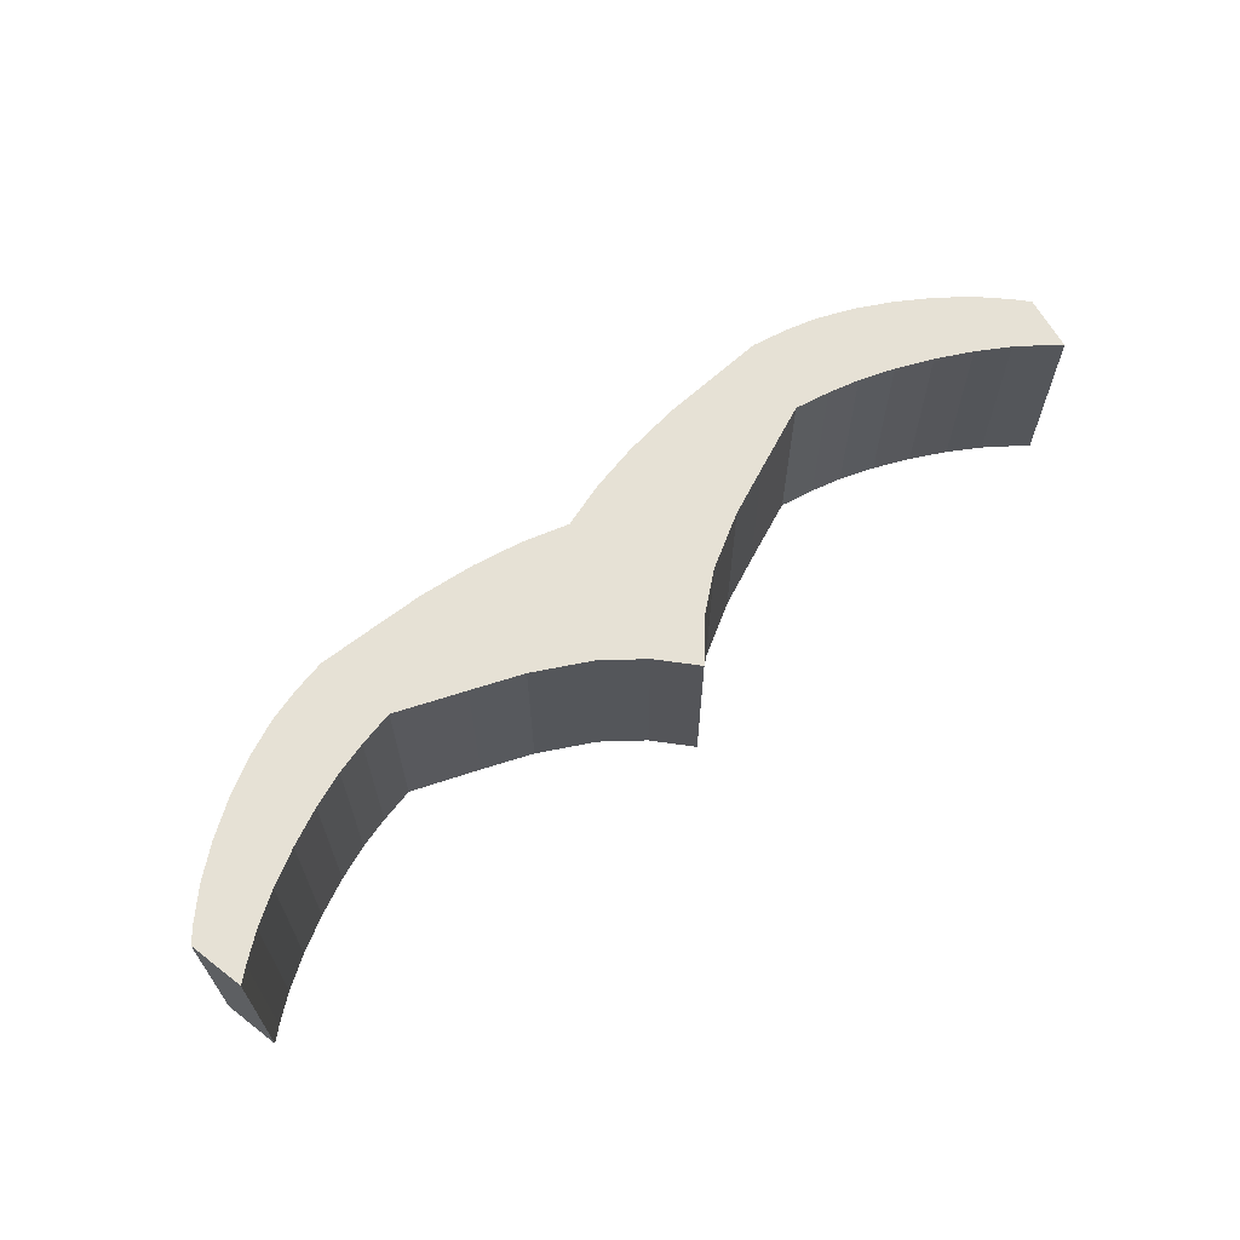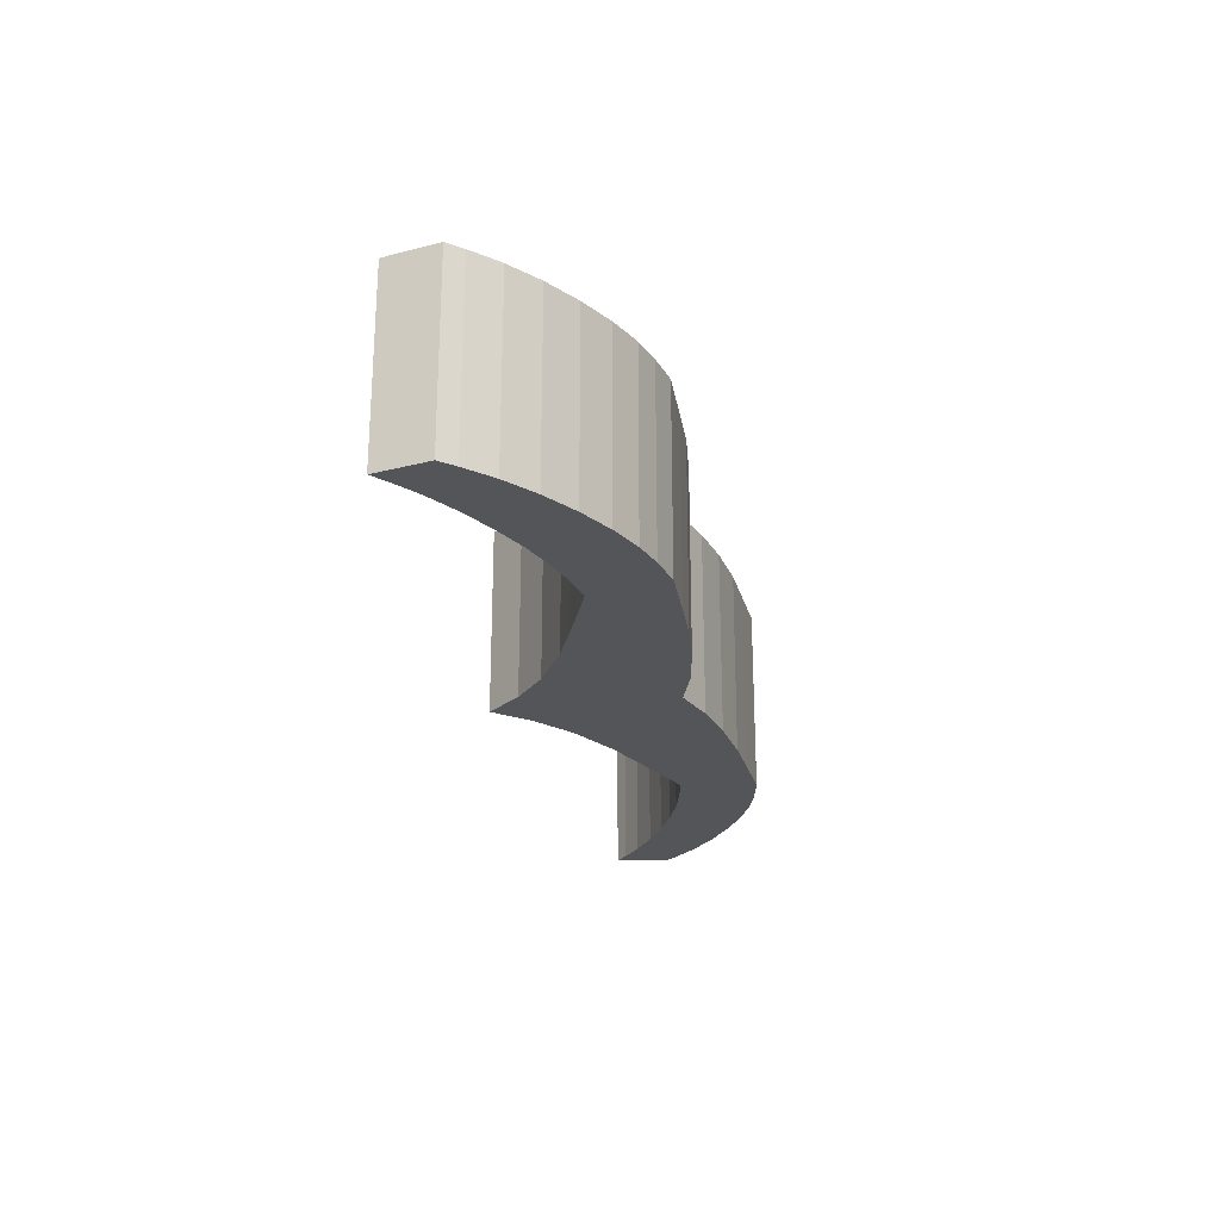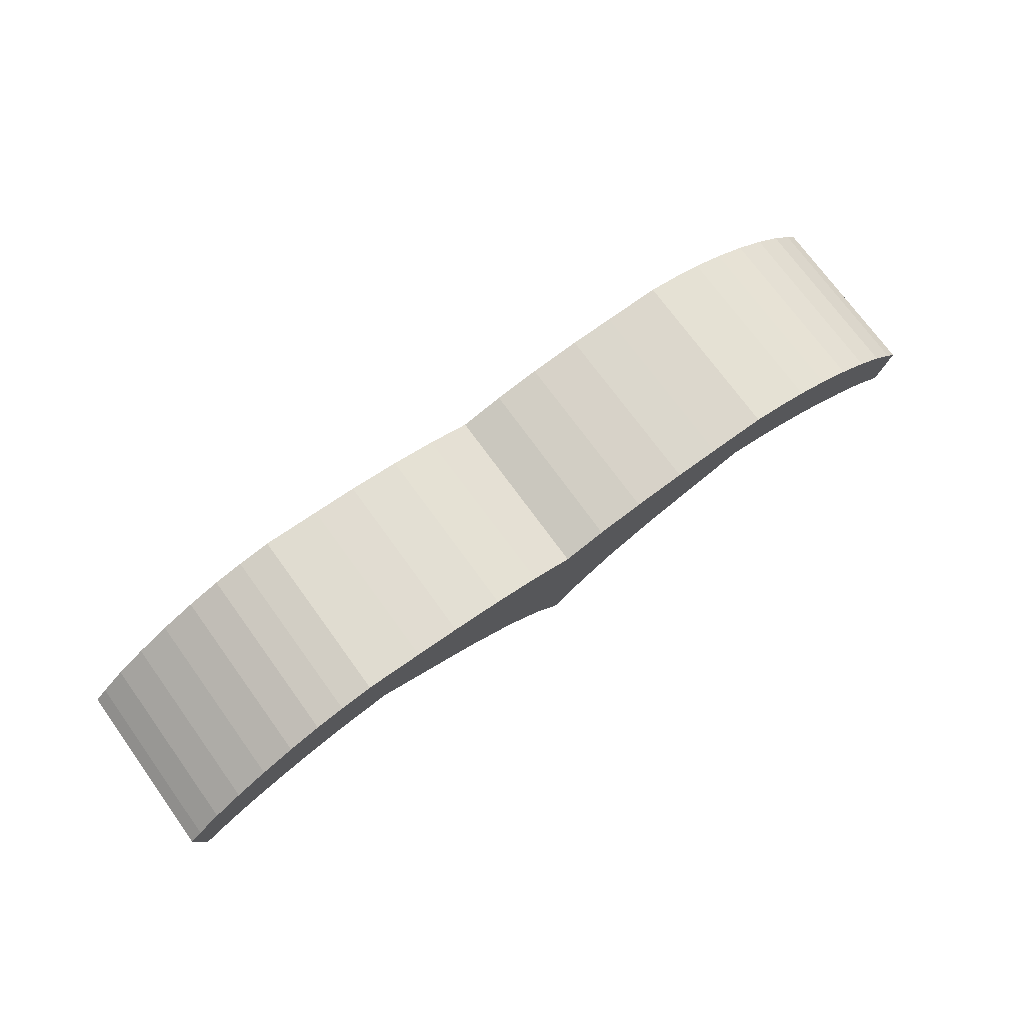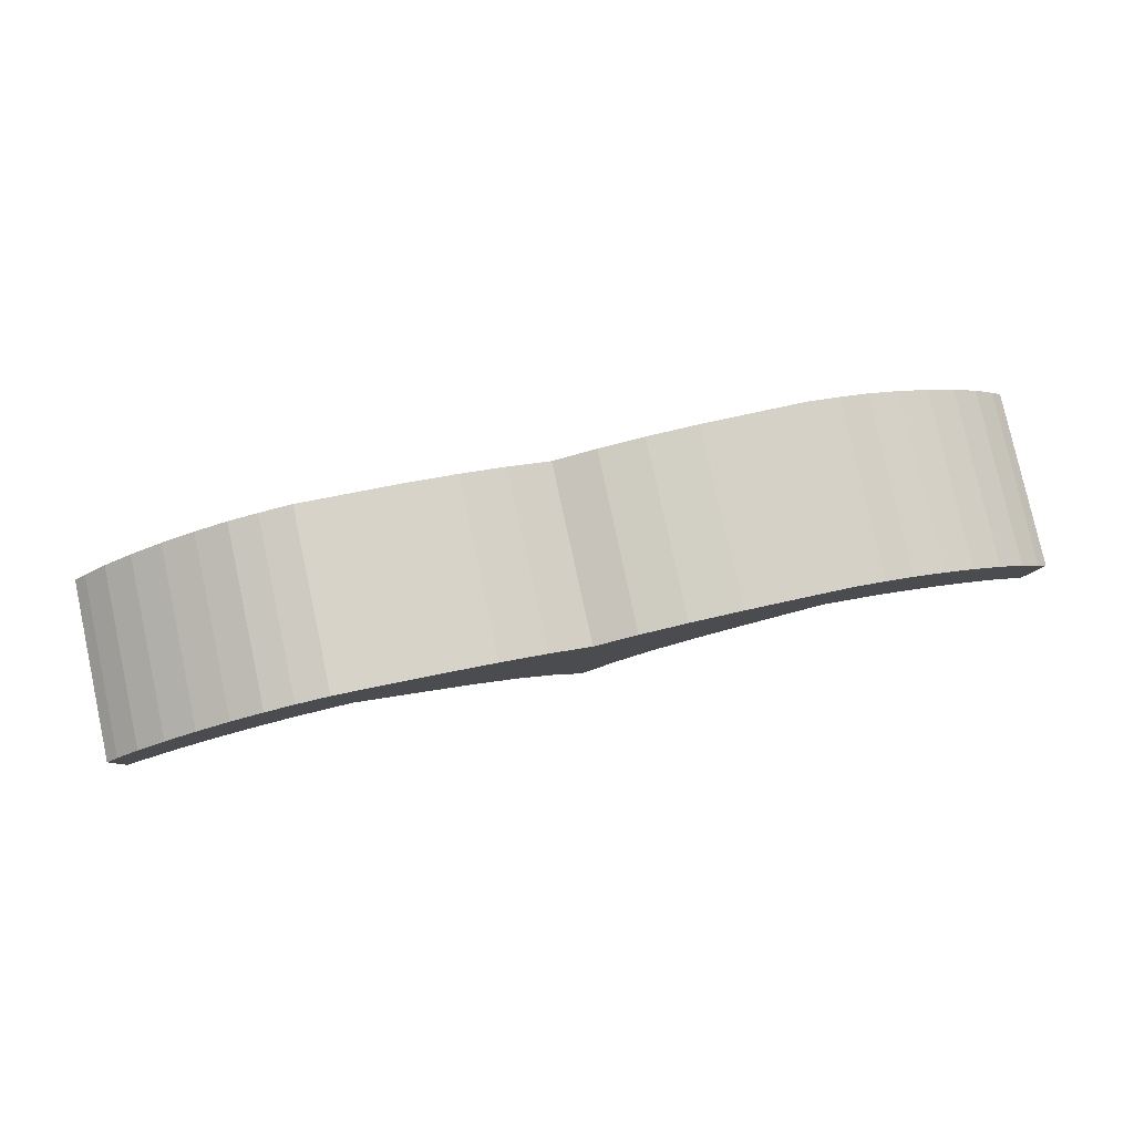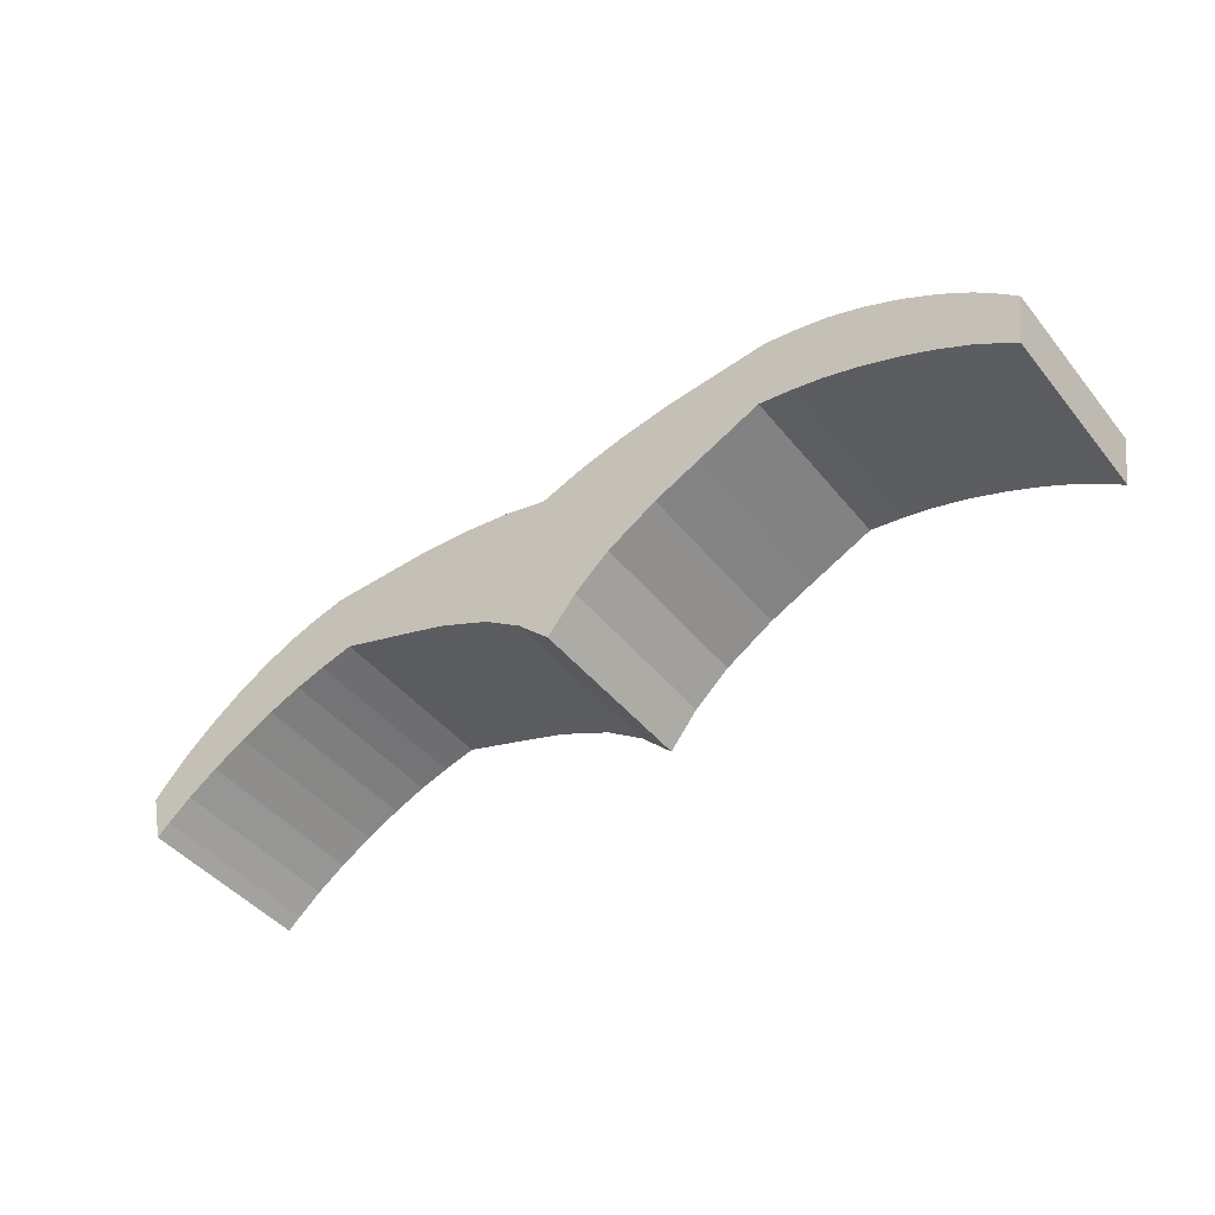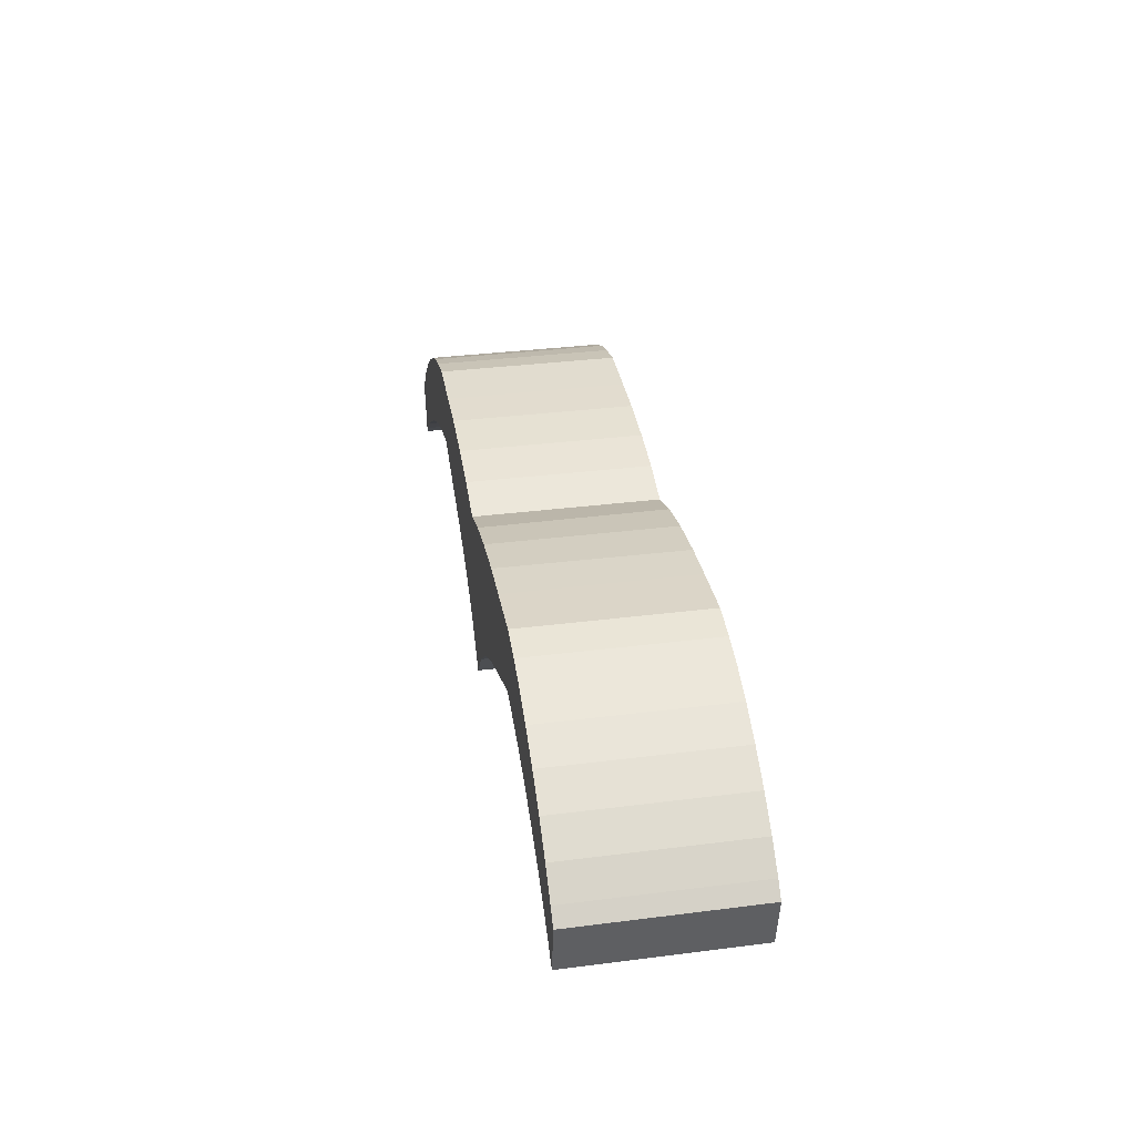
<metadata>
{"format":"obj","ext":"obj","renderer":"f3d","projection":"perspective","resolution":1024,"background":"white","views":[{"elev":64.5,"azim":-37.4,"up":"+Z"},{"elev":-24.3,"azim":104.2,"up":"+Z"},{"elev":73.3,"azim":144.0,"up":"+Y"},{"elev":79.4,"azim":167.7,"up":"+Y"},{"elev":-45.1,"azim":36.4,"up":"+Y"},{"elev":34.9,"azim":80.4,"up":"+Y"}]}
</metadata>
<code>
o Cube
v 0.14 0.07894 0.05327
v 0.14 0.07894 -0.05327
v 0.1331 0.03505 0.05327
v 0.1331 0.03505 -0.05327
v 0.2765 0.009365 0.05327
v 0.2765 0.009365 -0.05327
v 0.2716 -0.02177 0.05327
v 0.2716 -0.02177 -0.05327
v 0.01926 -0.0312 -0.05327
v 0.09652 0.01823 -0.05327
v 0.04007 -0.0128 -0.05327
v 0.06924 0.00528 -0.05327
v 0.0966 0.01803 0.05327
v 0.01943 -0.03109 0.05327
v 0.06928 0.005146 0.05327
v 0.04006 -0.01285 0.05327
v 0.02184 0.06134 -0.05327
v 0.1059 0.07586 -0.05327
v 0.04906 0.06808 -0.05327
v 0.07956 0.07315 -0.05327
v 0.1059 0.07586 0.05327
v 0.0224 0.0612 0.05327
v 0.07929 0.07335 0.05327
v 0.04904 0.06809 0.05327
v 0.1596 0.07585 0.05327
v 0.2689 0.01715 0.05327
v 0.1772 0.07168 0.05327
v 0.1968 0.06445 0.05327
v 0.2171 0.05465 0.05327
v 0.2368 0.04296 0.05327
v 0.2545 0.03017 0.05327
v 0.2689 0.01715 -0.05327
v 0.1596 0.07585 -0.05327
v 0.2545 0.03017 -0.05327
v 0.2368 0.04296 -0.05327
v 0.2171 0.05465 -0.05327
v 0.1968 0.06445 -0.05327
v 0.1772 0.07168 -0.05327
v 0.2637 -0.01573 0.05327
v 0.1528 0.03196 0.05327
v 0.2488 -0.005563 0.05327
v 0.2308 0.004575 0.05327
v 0.2108 0.01399 0.05327
v 0.1902 0.02203 0.05327
v 0.1704 0.02816 0.05327
v 0.1528 0.03196 -0.05327
v 0.2637 -0.01573 -0.05327
v 0.1704 0.02816 -0.05327
v 0.1902 0.02203 -0.05327
v 0.2108 0.01399 -0.05327
v 0.2308 0.004575 -0.05327
v 0.2488 -0.005563 -0.05327
v -0.1473 0.06431 0.05327
v -0.1473 0.06431 -0.05327
v -0.136 0.02135 0.05327
v -0.136 0.02135 -0.05327
v 0.00265 -0.05207 -0.05327
v 0.00265 -0.05207 0.05327
v -0.00265 0.05207 -0.05327
v -0.00265 0.05207 0.05327
v -0.276 -0.01875 0.05327
v -0.276 -0.01875 -0.05327
v -0.268 -0.04923 0.05327
v -0.268 -0.04923 -0.05327
v -0.01599 -0.033 -0.05327
v -0.09787 0.008334 -0.05327
v -0.03856 -0.0168 -0.05327
v -0.06942 -0.001777 -0.05327
v -0.09793 0.008129 0.05327
v -0.01617 -0.0329 0.05327
v -0.06944 -0.001914 0.05327
v -0.03855 -0.01685 0.05327
v -0.02795 0.05881 -0.05327
v -0.113 0.06472 -0.05327
v -0.05572 0.06275 -0.05327
v -0.08657 0.0647 -0.05327
v -0.113 0.06472 0.05327
v -0.02849 0.05861 0.05327
v -0.08633 0.06492 0.05327
v -0.0557 0.06276 0.05327
v -0.1665 0.05925 0.05327
v -0.2693 -0.01024 0.05327
v -0.1836 0.05332 0.05327
v -0.2023 0.04413 0.05327
v -0.2216 0.03232 0.05327
v -0.2399 0.01869 0.05327
v -0.2562 0.004176 0.05327
v -0.2693 -0.01024 -0.05327
v -0.1665 0.05925 -0.05327
v -0.2562 0.004176 -0.05327
v -0.2399 0.01869 -0.05327
v -0.2216 0.03232 -0.05327
v -0.2023 0.04413 -0.05327
v -0.1836 0.05332 -0.05327
v -0.2608 -0.04243 0.05327
v -0.1552 0.01629 0.05327
v -0.247 -0.0308 0.05327
v -0.2301 -0.01888 0.05327
v -0.2111 -0.007484 0.05327
v -0.1914 0.002613 0.05327
v -0.1723 0.01072 0.05327
v -0.1552 0.01629 -0.05327
v -0.2608 -0.04243 -0.05327
v -0.1723 0.01072 -0.05327
v -0.1914 0.002613 -0.05327
v -0.2111 -0.007484 -0.05327
v -0.2301 -0.01888 -0.05327
v -0.247 -0.0308 -0.05327
f 47 32 6 8
f 17 59 60 22
f 17 9 57 59
f 13 10 4 3
f 18 21 1 2
f 14 22 60 58
f 21 13 3 1
f 10 18 2 4
f 26 39 7 5
f 32 26 5 6
f 39 47 8 7
f 8 6 5 7
f 4 2 33 46
f 3 4 46 40
f 1 3 40 25
f 10 13 15 12
f 12 15 16 11
f 11 16 14 9
f 9 17 19 11
f 11 19 20 12
f 12 20 18 10
f 13 21 23 15
f 15 23 24 16
f 16 24 22 14
f 17 22 24 19
f 19 24 23 20
f 20 23 21 18
f 9 14 58 57
f 33 25 27 38
f 38 27 28 37
f 37 28 29 36
f 36 29 30 35
f 35 30 31 34
f 34 31 26 32
f 47 39 41 52
f 52 41 42 51
f 51 42 43 50
f 50 43 44 49
f 49 44 45 48
f 48 45 40 46
f 39 26 31 41
f 41 31 30 42
f 42 30 29 43
f 43 29 28 44
f 44 28 27 45
f 45 27 25 40
f 46 33 38 48
f 48 38 37 49
f 49 37 36 50
f 50 36 35 51
f 51 35 34 52
f 52 34 32 47
f 2 1 25 33
f 103 64 62 88
f 73 78 60 59
f 73 59 57 65
f 69 55 56 66
f 74 54 53 77
f 70 58 60 78
f 77 53 55 69
f 66 56 54 74
f 82 61 63 95
f 88 62 61 82
f 95 63 64 103
f 64 63 61 62
f 56 102 89 54
f 55 96 102 56
f 53 81 96 55
f 66 68 71 69
f 68 67 72 71
f 67 65 70 72
f 65 67 75 73
f 67 68 76 75
f 68 66 74 76
f 69 71 79 77
f 71 72 80 79
f 72 70 78 80
f 73 75 80 78
f 75 76 79 80
f 76 74 77 79
f 65 57 58 70
f 89 94 83 81
f 94 93 84 83
f 93 92 85 84
f 92 91 86 85
f 91 90 87 86
f 90 88 82 87
f 103 108 97 95
f 108 107 98 97
f 107 106 99 98
f 106 105 100 99
f 105 104 101 100
f 104 102 96 101
f 95 97 87 82
f 97 98 86 87
f 98 99 85 86
f 99 100 84 85
f 100 101 83 84
f 101 96 81 83
f 102 104 94 89
f 104 105 93 94
f 105 106 92 93
f 106 107 91 92
f 107 108 90 91
f 108 103 88 90
f 54 89 81 53

</code>
